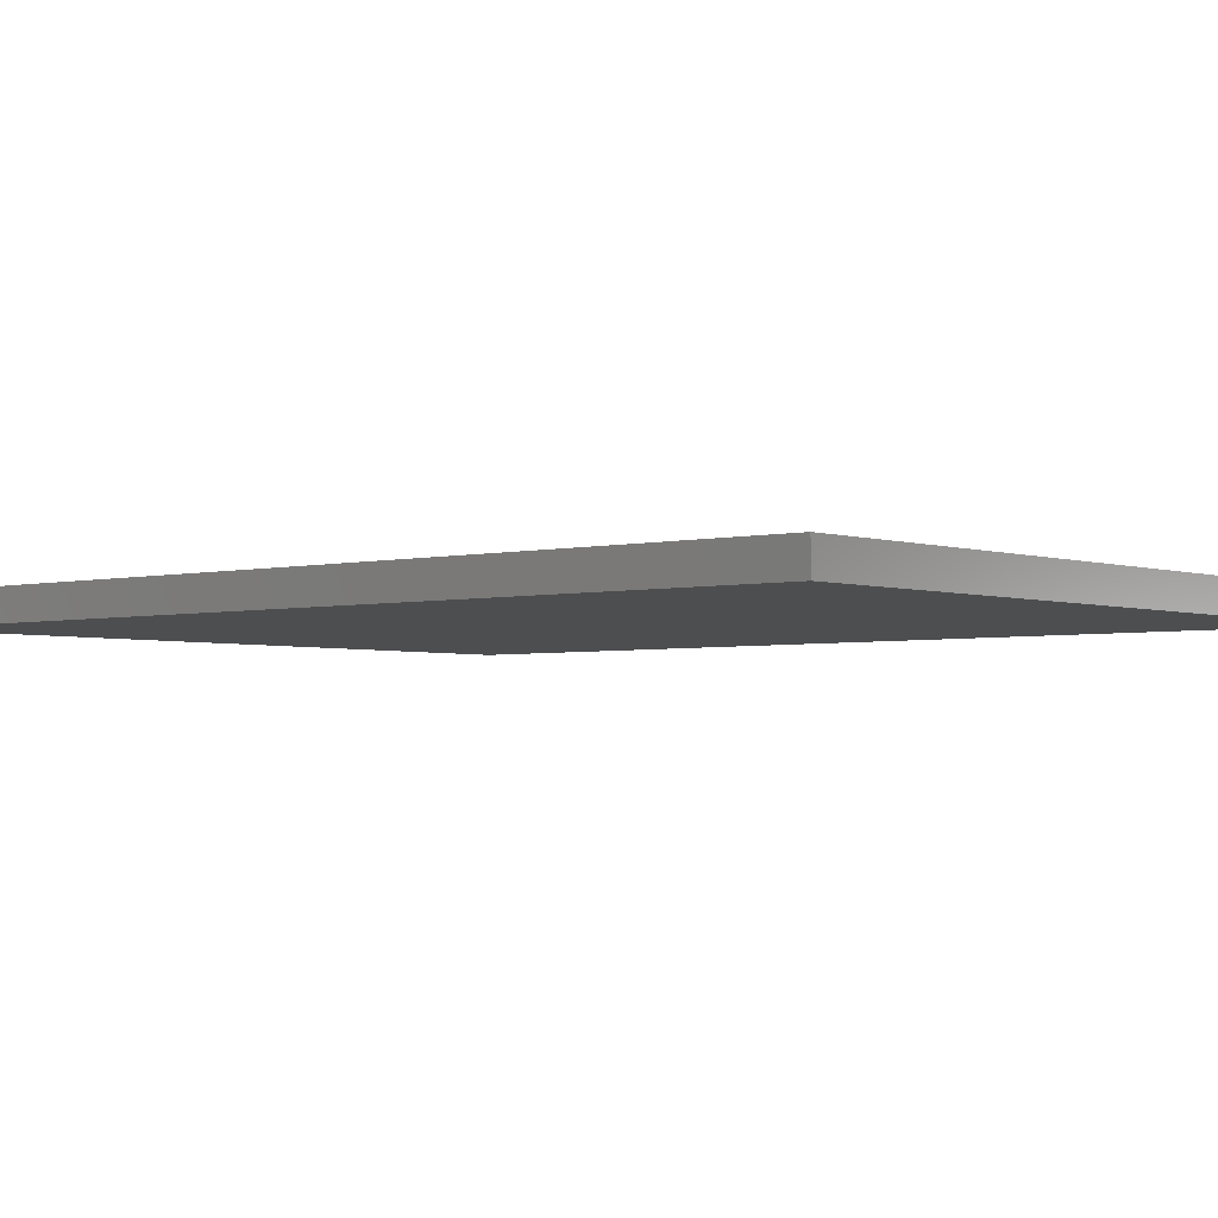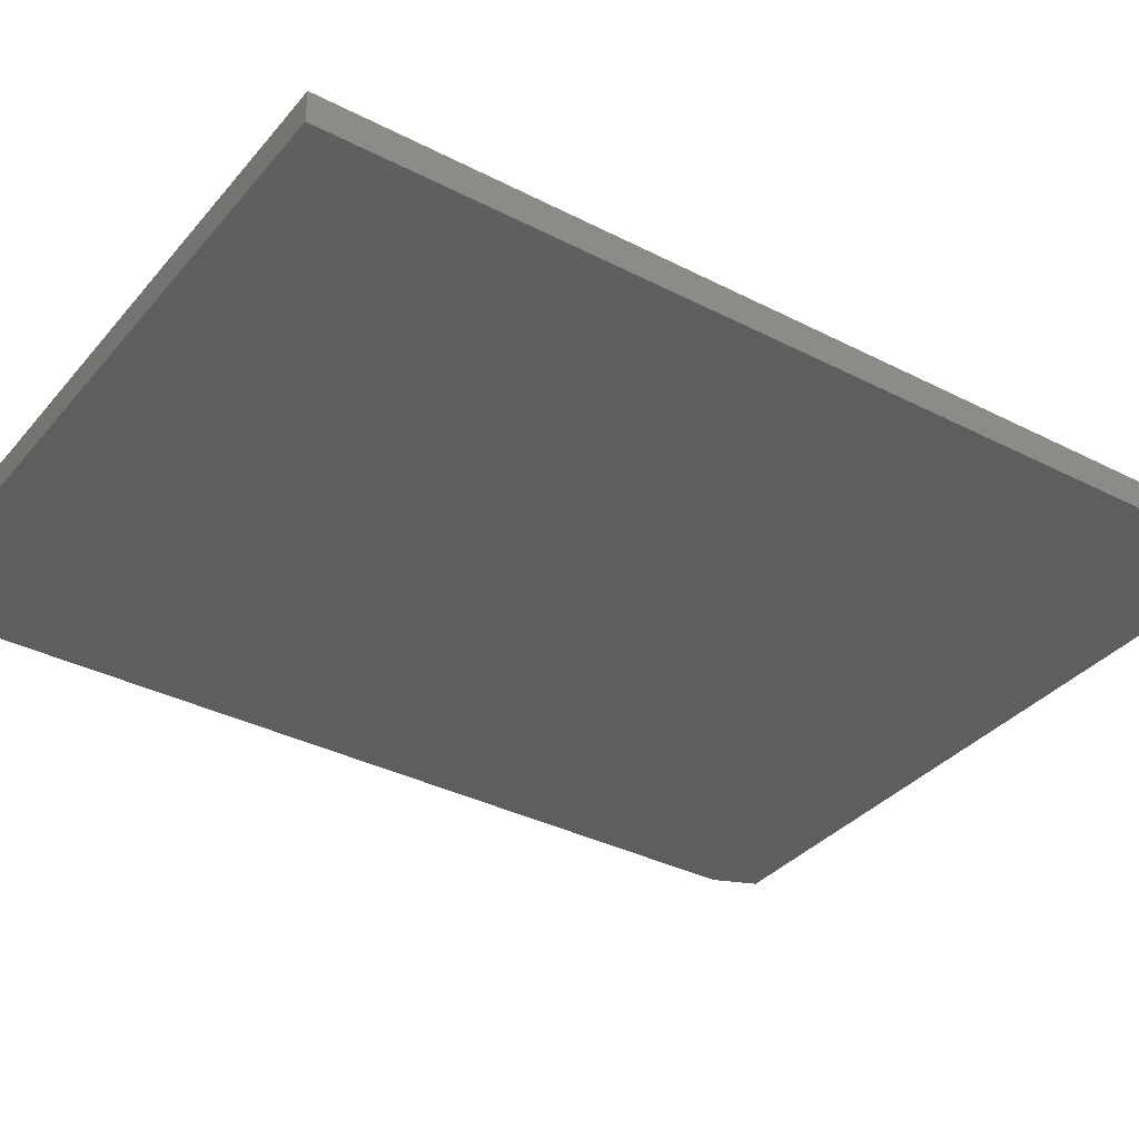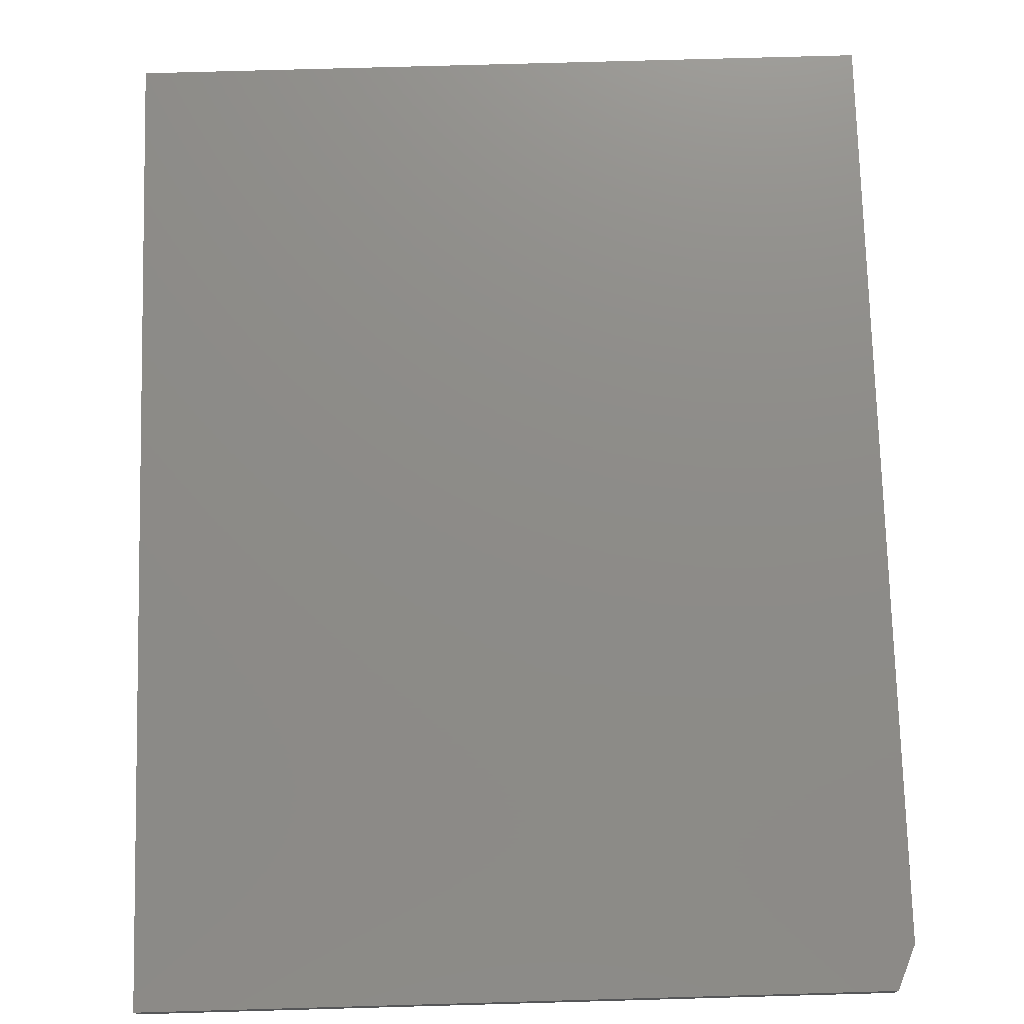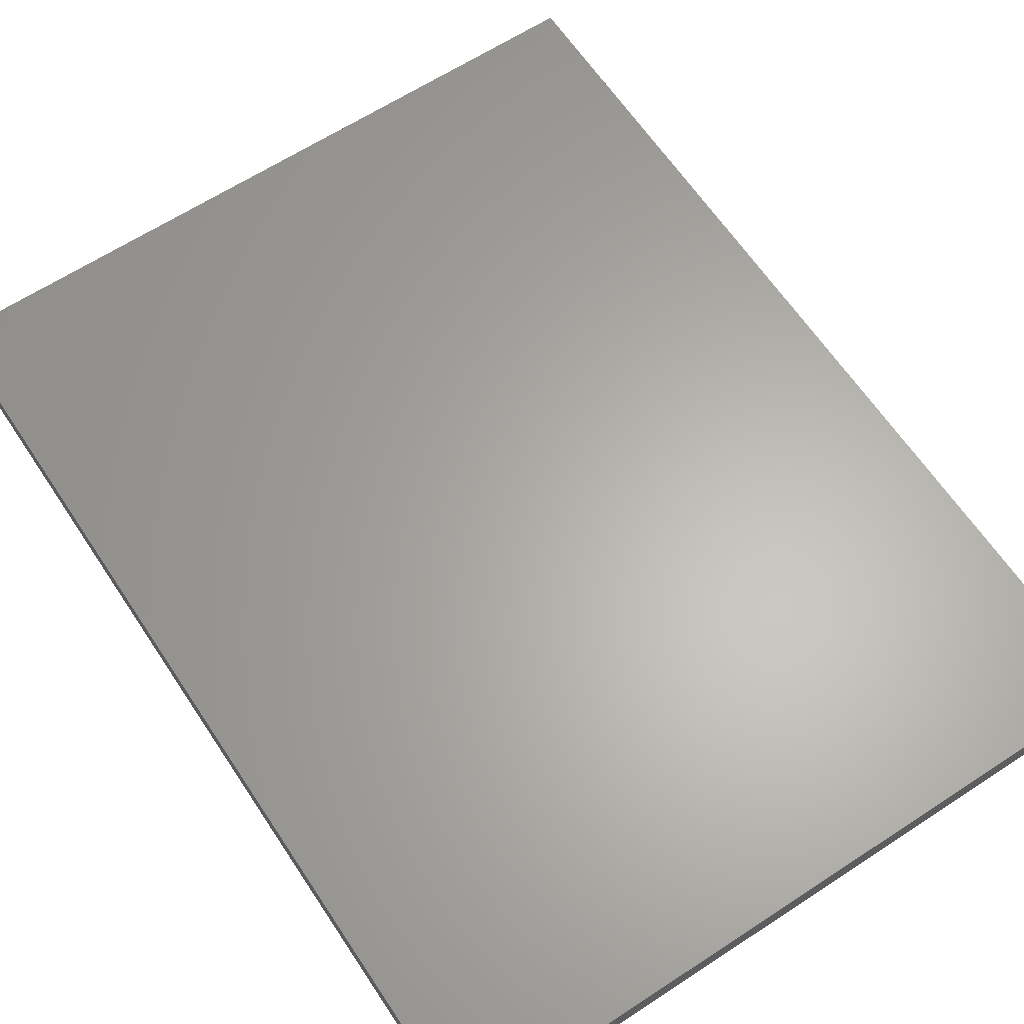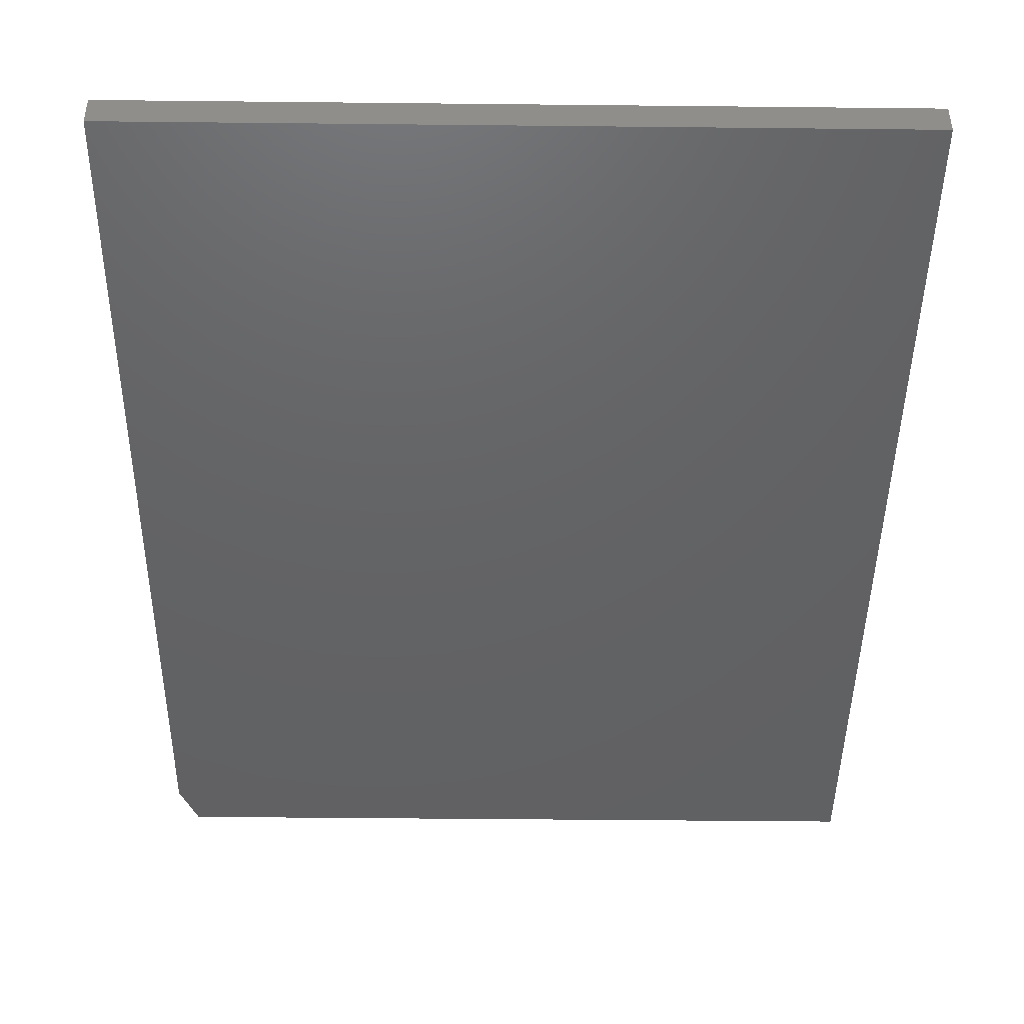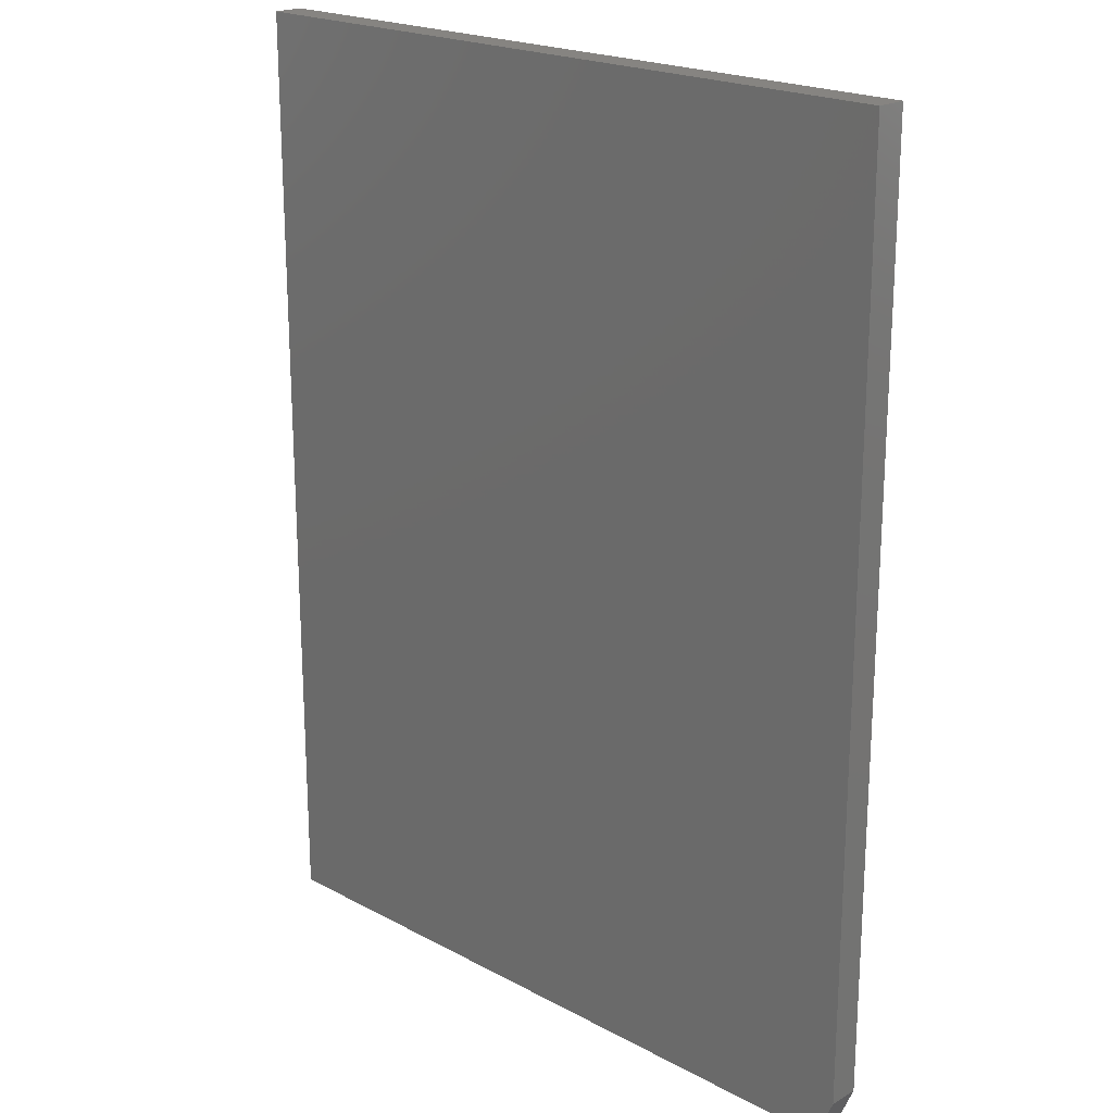
<metadata>
{"format":"stl","ext":"stl","renderer":"f3d","projection":"perspective","resolution":1024,"background":"white","views":[{"elev":-3.2,"azim":-49.6,"up":"+Z"},{"elev":-35.3,"azim":-124.3,"up":"+Z"},{"elev":75.1,"azim":-1.6,"up":"+Z"},{"elev":63.5,"azim":146.5,"up":"+Z"},{"elev":-44.9,"azim":179.3,"up":"+Z"},{"elev":20.7,"azim":44.1,"up":"+Y"}]}
</metadata>
<code>
# stl→obj: 10 verts, 16 faces
v 0.7568 0.6406 0.03906
v -0.1797 0.6406 0.03906
v 0.7568 -0.5234 0.03906
v -0.1797 -0.5781 0.03906
v 0.7334 -0.5781 0.03906
v 0.7334 -0.5781 0
v -0.1797 -0.5781 0
v 0.7568 -0.5234 0
v -0.1797 0.6406 0
v 0.7568 0.6406 0
f 1 2 3
f 3 2 4
f 3 4 5
f 6 7 8
f 8 7 9
f 8 9 10
f 3 8 1
f 1 8 10
f 4 7 5
f 5 7 6
f 3 5 8
f 8 5 6
f 2 9 4
f 4 9 7
f 1 10 2
f 2 10 9

</code>
